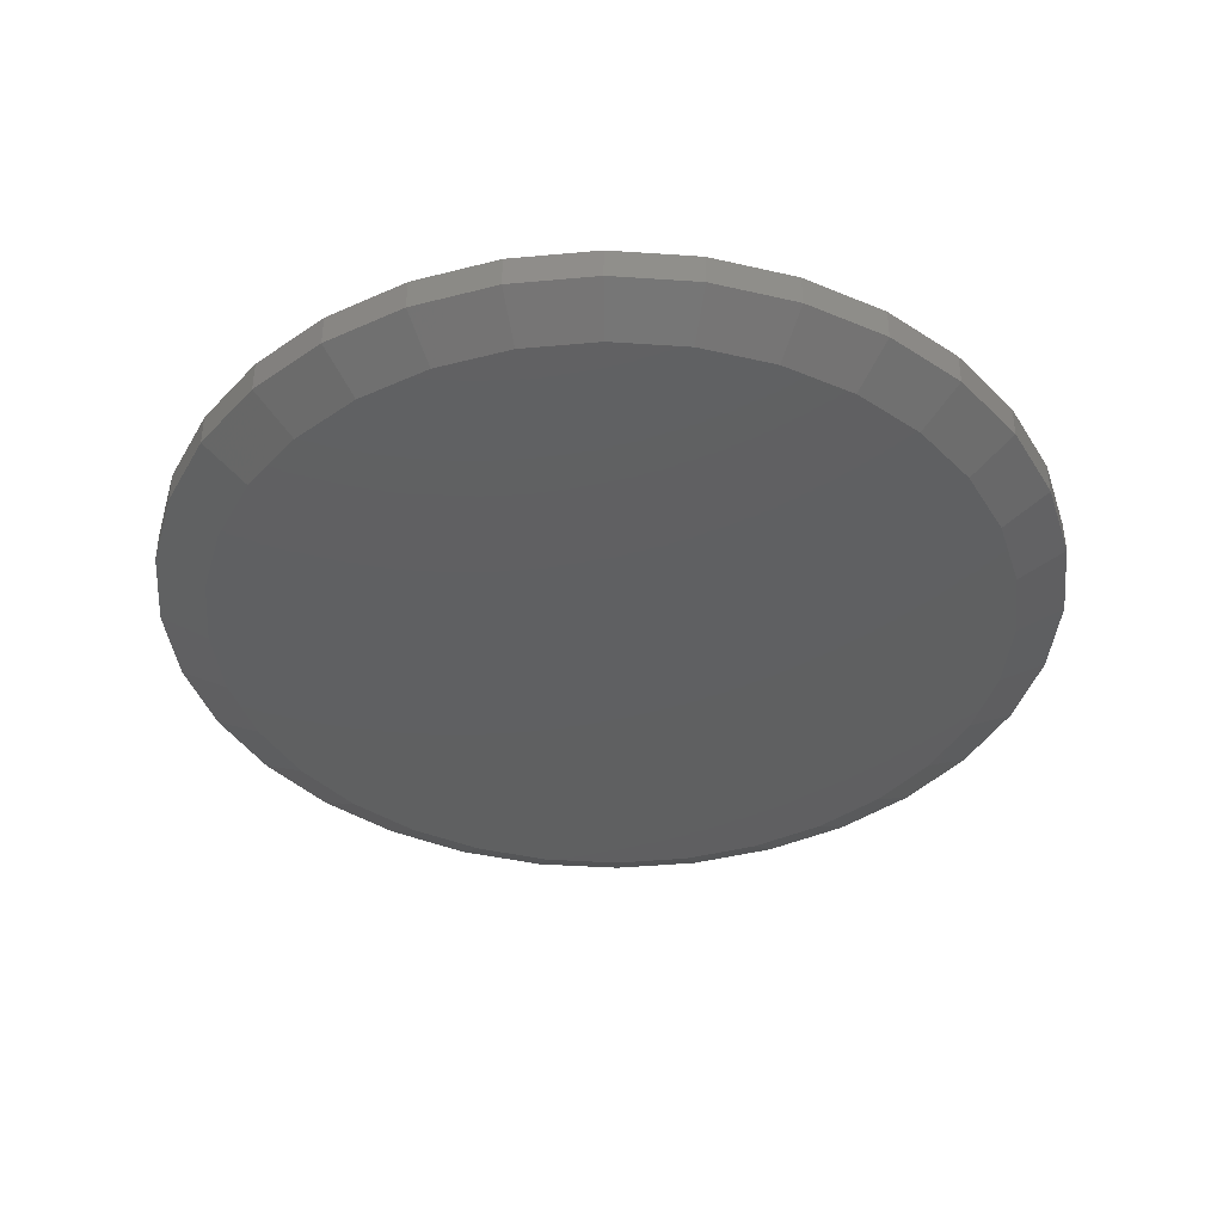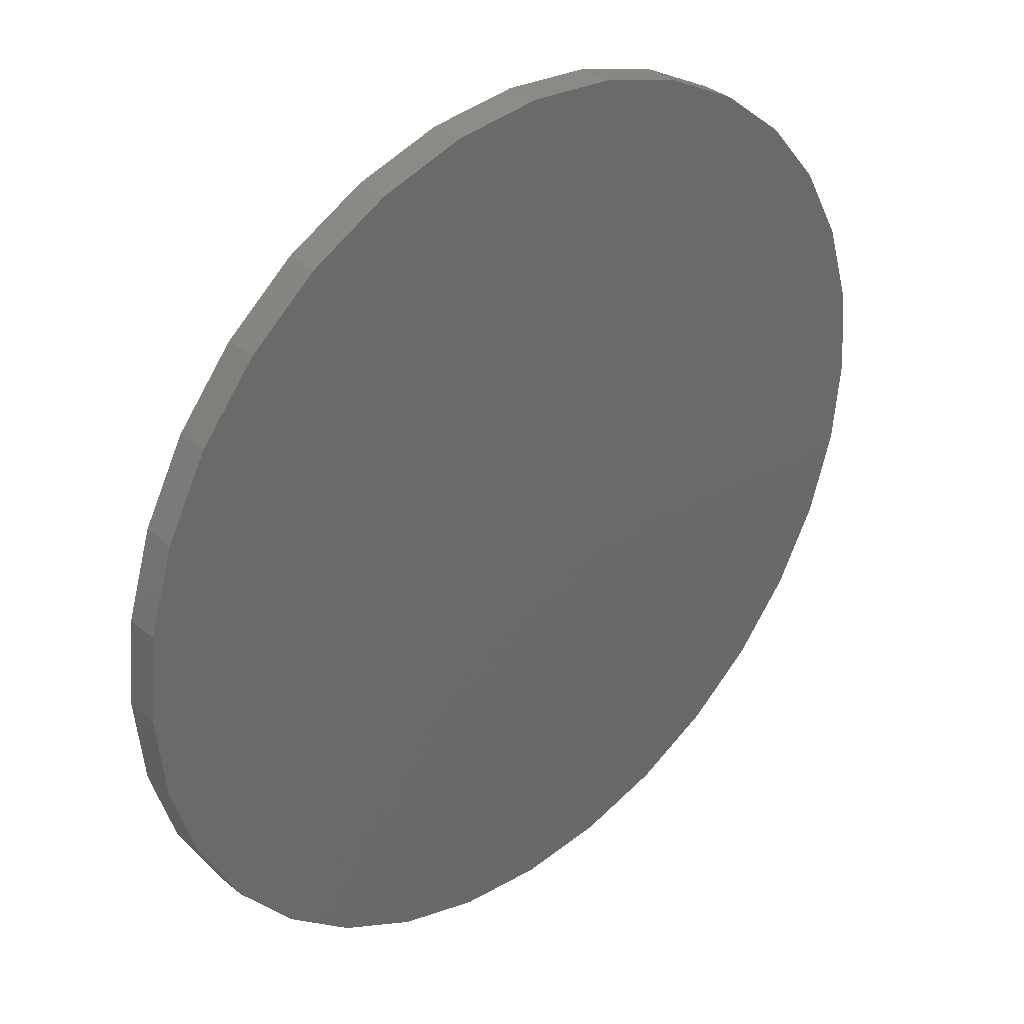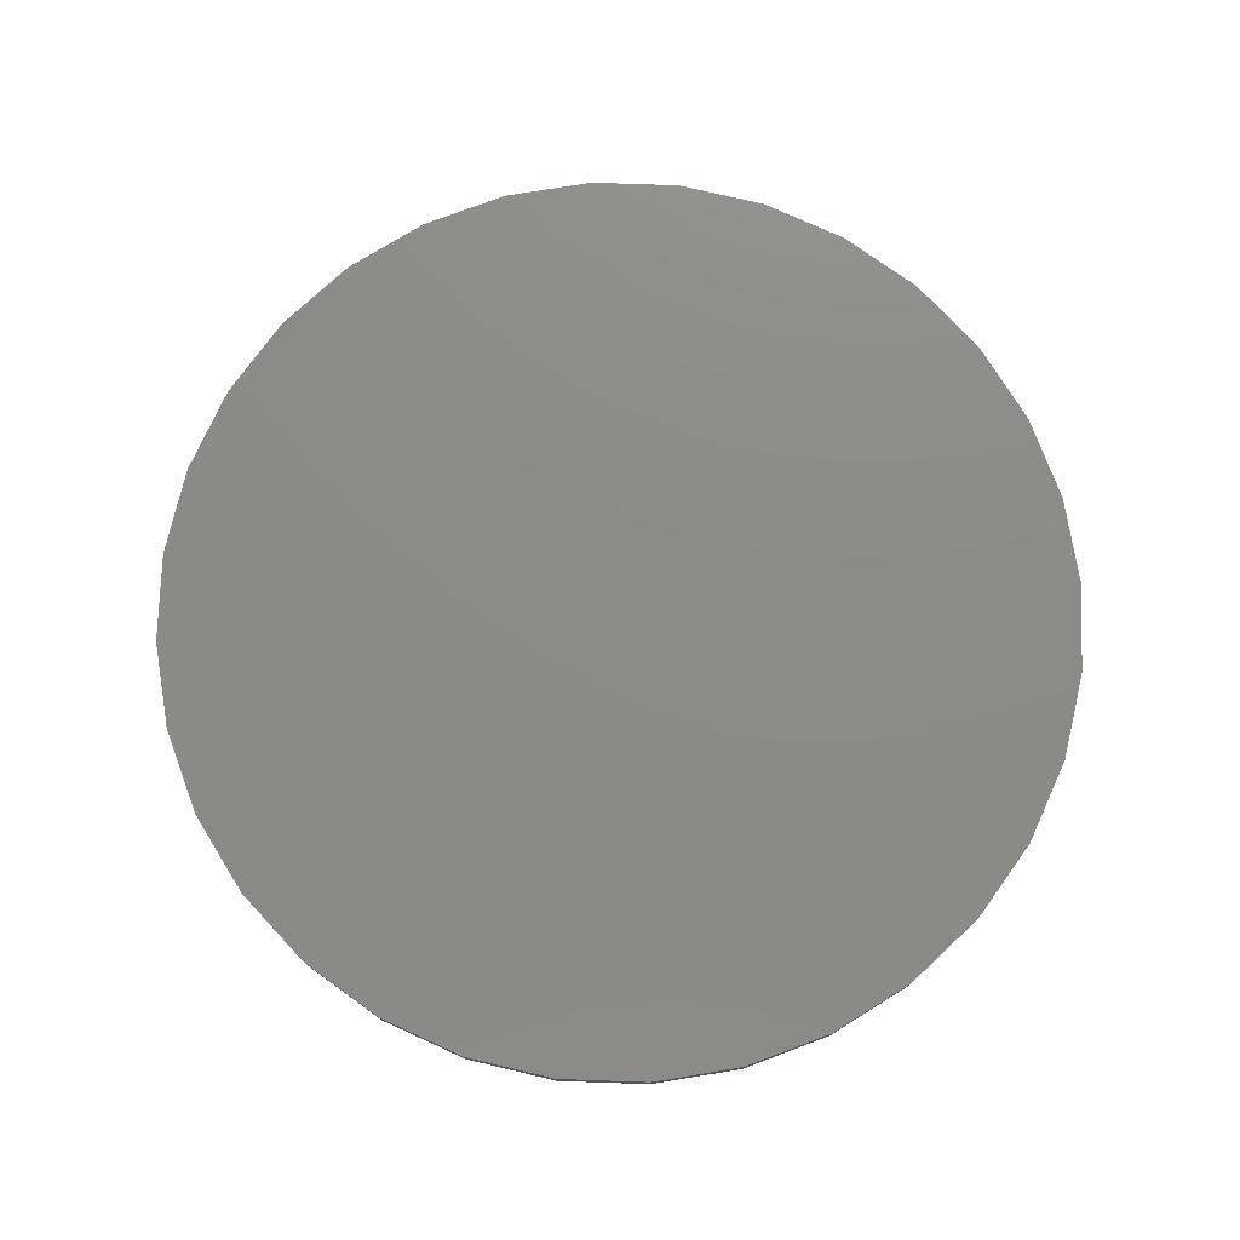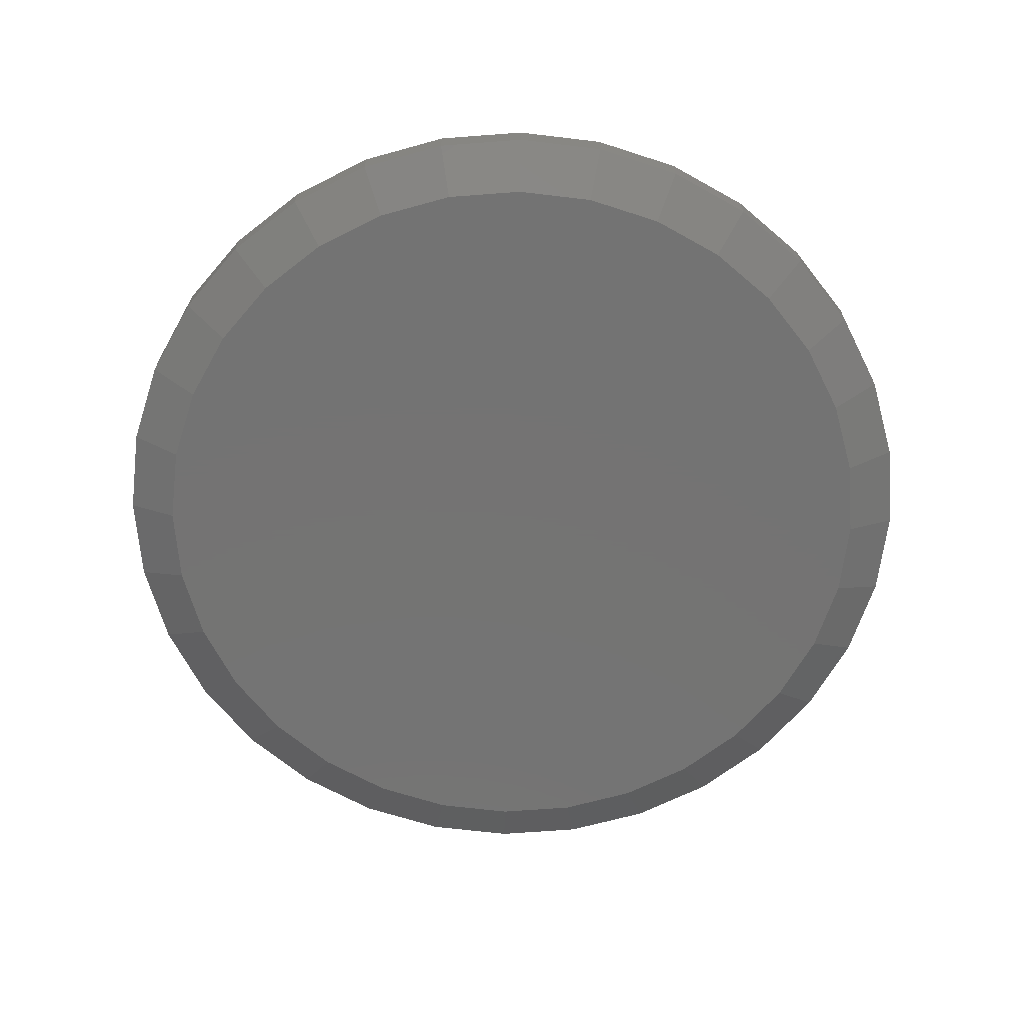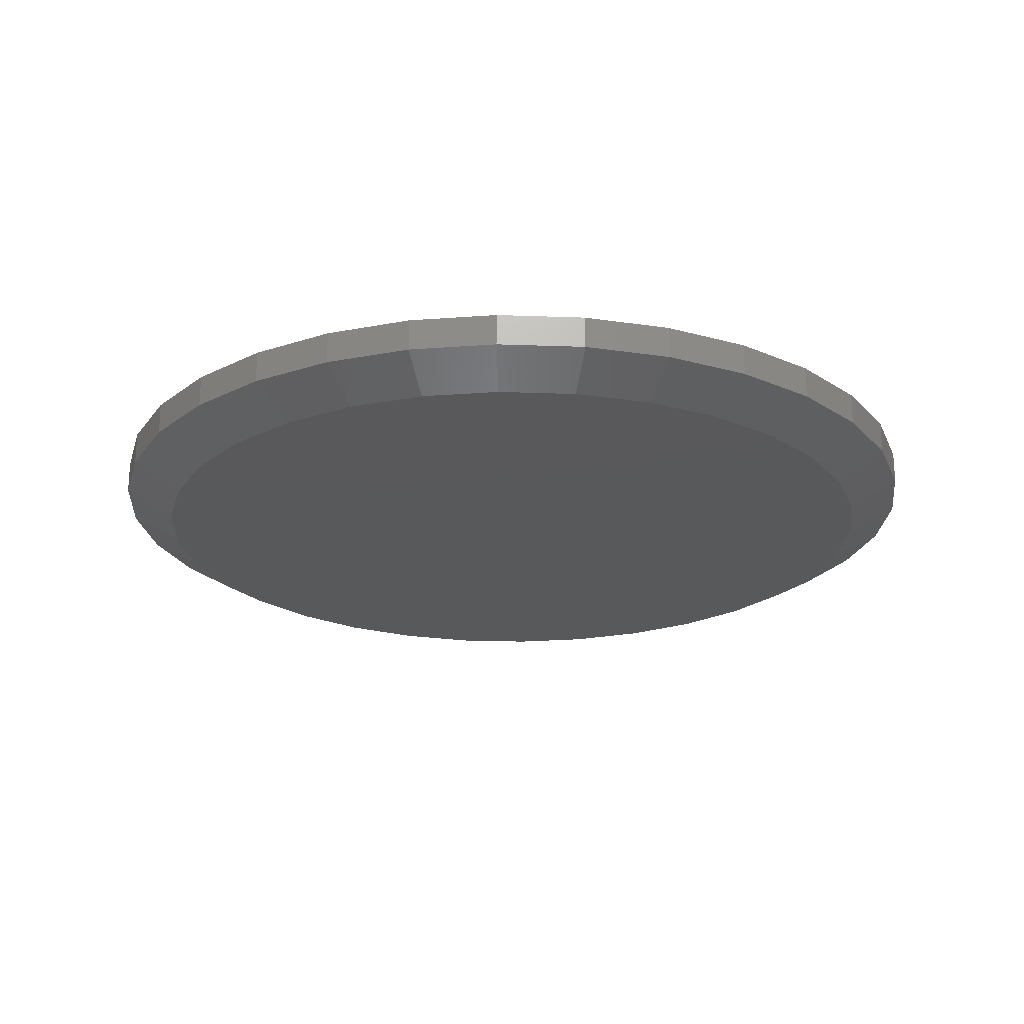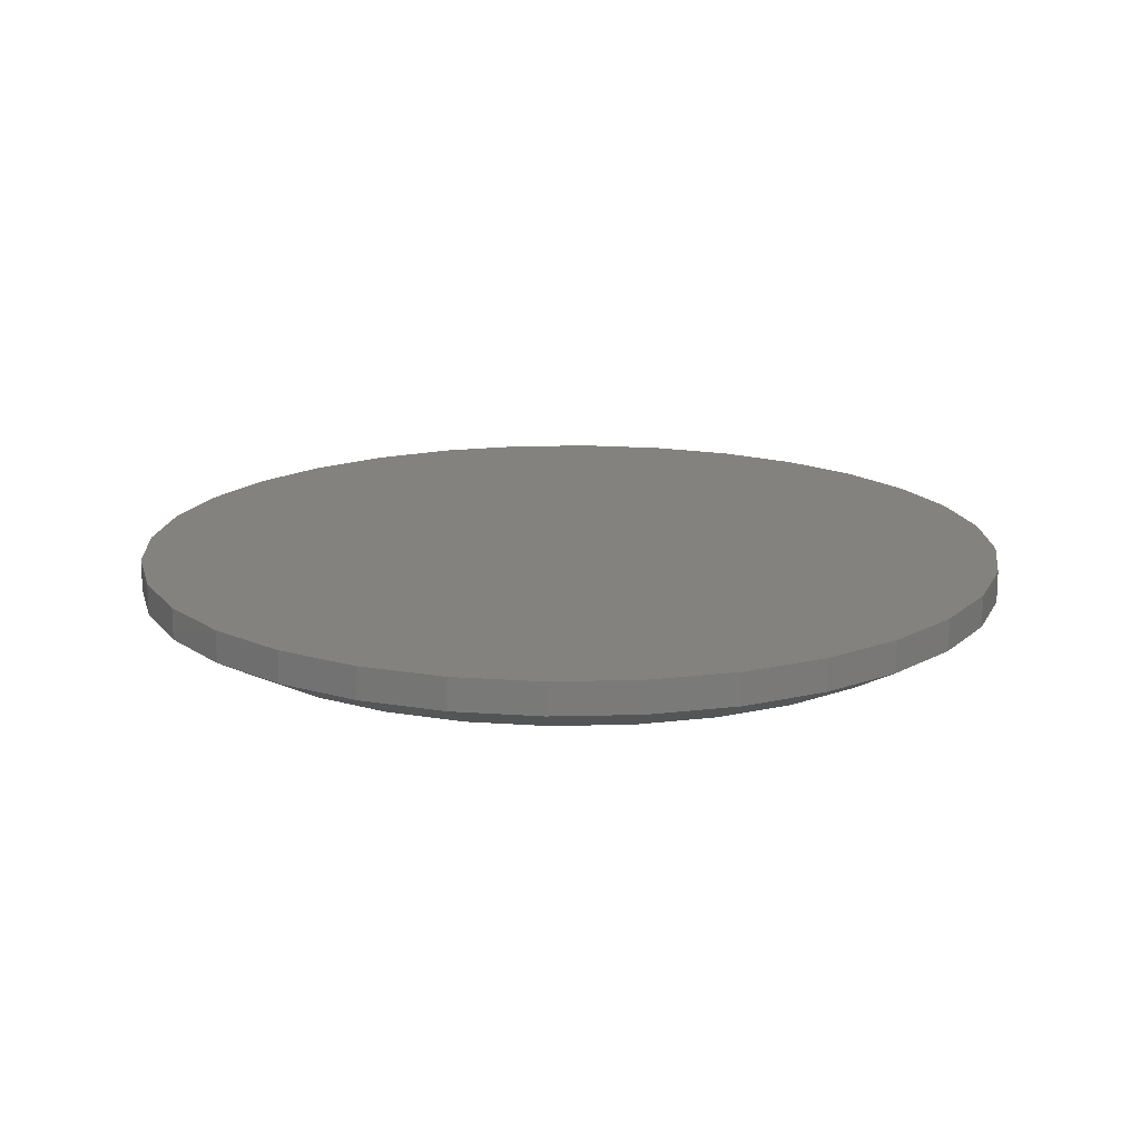
<metadata>
{"format":"stl","ext":"stl","renderer":"f3d","projection":"perspective","resolution":1024,"background":"white","views":[{"elev":-40.0,"azim":102.1,"up":"+Y"},{"elev":34.4,"azim":137.8,"up":"+Z"},{"elev":76.2,"azim":-104.9,"up":"+Y"},{"elev":-65.8,"azim":-12.5,"up":"+Y"},{"elev":-21.9,"azim":-9.3,"up":"+Y"},{"elev":16.4,"azim":-177.3,"up":"+Y"}]}
</metadata>
<code>
# stl→obj: 96 verts, 188 faces
v -0.1232 -0.1016 0.659
v 0.139 -0.1016 0.659
v 0.007895 -0.1016 0.672
v 0.265 -0.1016 0.6208
v -0.2493 -0.1016 0.6208
v 0.3812 -0.1016 0.5587
v -0.3654 -0.1016 0.5587
v 0.483 -0.1016 0.4751
v -0.4673 -0.1016 0.4751
v 0.5666 -0.1016 0.3733
v -0.5508 -0.1016 0.3733
v 0.6287 -0.1016 0.2571
v -0.6129 -0.1016 0.2571
v 0.6669 -0.1016 0.1311
v -0.6512 -0.1016 0.1311
v 0.6799 -0.1016 -5.936e-16
v -0.6641 -0.1016 4.495e-07
v 0.6669 -0.1016 -0.1311
v -0.6512 -0.1016 -0.1311
v 0.6287 -0.1016 -0.2571
v -0.6129 -0.1016 -0.2571
v 0.5666 -0.1016 -0.3733
v -0.5508 -0.1016 -0.3733
v 0.483 -0.1016 -0.4751
v -0.4673 -0.1016 -0.4751
v 0.3812 -0.1016 -0.5587
v -0.3654 -0.1016 -0.5587
v 0.265 -0.1016 -0.6208
v -0.2493 -0.1016 -0.6208
v 0.139 -0.1016 -0.659
v -0.1232 -0.1016 -0.659
v 0.007895 -0.1016 -0.672
v 0.7658 1.674e-16 -9.282e-17
v 0.7658 -0.05469 -2.784e-16
v 0.7512 1.658e-16 -0.1479
v 0.7512 -0.05469 -0.1479
v 0.7081 1.61e-16 -0.29
v 0.7081 -0.05469 -0.29
v 0.6381 1.532e-16 -0.4211
v 0.6381 -0.05469 -0.4211
v 0.5438 1.428e-16 -0.5359
v 0.5438 -0.05469 -0.5359
v 0.429 1.3e-16 -0.6302
v 0.429 -0.05469 -0.6302
v 0.2979 1.155e-16 -0.7002
v 0.2979 -0.05469 -0.7002
v 0.1558 9.968e-17 -0.7433
v 0.1558 -0.05469 -0.7433
v 0.007895 8.327e-17 -0.7579
v 0.007895 -0.05469 -0.7579
v -0.14 6.685e-17 -0.7433
v -0.14 -0.05469 -0.7433
v -0.2821 5.107e-17 -0.7002
v -0.2821 -0.05469 -0.7002
v -0.4132 3.652e-17 -0.6302
v -0.4132 -0.05469 -0.6302
v -0.528 2.377e-17 -0.5359
v -0.528 -0.05469 -0.5359
v -0.6223 1.33e-17 -0.4211
v -0.6223 -0.05469 -0.4211
v -0.6923 5.529e-18 -0.29
v -0.6923 -0.05469 -0.29
v -0.7354 7.403e-19 -0.1479
v -0.7354 -0.05469 -0.1479
v -0.75 -8.765e-19 9.281e-17
v -0.75 -0.05469 9.281e-17
v -0.7354 7.403e-19 0.1479
v -0.7354 -0.05469 0.1479
v -0.6923 5.529e-18 0.29
v -0.6923 -0.05469 0.29
v -0.6223 1.33e-17 0.4211
v -0.6223 -0.05469 0.4211
v -0.528 2.377e-17 0.5359
v -0.528 -0.05469 0.5359
v -0.4132 3.652e-17 0.6302
v -0.4132 -0.05469 0.6302
v -0.2821 5.107e-17 0.7002
v -0.2821 -0.05469 0.7002
v -0.14 6.685e-17 0.7433
v -0.14 -0.05469 0.7433
v 0.007895 8.327e-17 0.7579
v 0.007895 -0.05469 0.7579
v 0.1558 9.968e-17 0.7433
v 0.1558 -0.05469 0.7433
v 0.2979 1.155e-16 0.7002
v 0.2979 -0.05469 0.7002
v 0.429 1.3e-16 0.6302
v 0.429 -0.05469 0.6302
v 0.5438 1.428e-16 0.5359
v 0.5438 -0.05469 0.5359
v 0.6381 1.532e-16 0.4211
v 0.6381 -0.05469 0.4211
v 0.7081 1.61e-16 0.29
v 0.7081 -0.05469 0.29
v 0.7512 1.658e-16 0.1479
v 0.7512 -0.05469 0.1479
f 1 2 3
f 2 1 4
f 4 1 5
f 4 5 6
f 6 5 7
f 6 7 8
f 8 7 9
f 8 9 10
f 10 9 11
f 10 11 12
f 12 11 13
f 12 13 14
f 14 13 15
f 14 15 16
f 16 15 17
f 16 17 18
f 18 17 19
f 18 19 20
f 20 19 21
f 20 21 22
f 22 21 23
f 22 23 24
f 24 23 25
f 24 25 26
f 26 25 27
f 26 27 28
f 28 27 29
f 28 29 30
f 30 29 31
f 30 31 32
f 33 34 35
f 35 34 36
f 35 36 37
f 37 36 38
f 37 38 39
f 39 38 40
f 39 40 41
f 41 40 42
f 41 42 43
f 43 42 44
f 43 44 45
f 45 44 46
f 45 46 47
f 47 46 48
f 47 48 49
f 49 48 50
f 49 50 51
f 51 50 52
f 51 52 53
f 53 52 54
f 53 54 55
f 55 54 56
f 55 56 57
f 57 56 58
f 57 58 59
f 59 58 60
f 59 60 61
f 61 60 62
f 61 62 63
f 63 62 64
f 63 64 65
f 65 64 66
f 65 66 67
f 67 66 68
f 67 68 69
f 69 68 70
f 69 70 71
f 71 70 72
f 71 72 73
f 73 72 74
f 73 74 75
f 75 74 76
f 75 76 77
f 77 76 78
f 77 78 79
f 79 78 80
f 79 80 81
f 81 80 82
f 81 82 83
f 83 82 84
f 83 84 85
f 85 84 86
f 85 86 87
f 87 86 88
f 87 88 89
f 89 88 90
f 89 90 91
f 91 90 92
f 91 92 93
f 93 92 94
f 93 94 95
f 95 94 96
f 95 96 33
f 33 96 34
f 6 86 4
f 1 3 80
f 3 2 82
f 82 80 3
f 70 11 72
f 11 70 13
f 13 70 68
f 13 68 15
f 15 68 66
f 15 66 17
f 12 92 10
f 92 12 94
f 94 12 14
f 94 14 96
f 96 14 16
f 96 16 34
f 86 6 88
f 88 6 8
f 88 8 90
f 90 8 10
f 90 10 92
f 82 2 84
f 84 2 4
f 84 4 86
f 76 5 78
f 78 5 1
f 78 1 80
f 5 76 7
f 7 76 74
f 7 74 9
f 9 74 72
f 9 72 11
f 27 54 29
f 30 32 48
f 32 31 50
f 50 48 32
f 38 22 40
f 22 38 20
f 20 38 36
f 20 36 18
f 18 36 34
f 18 34 16
f 21 60 23
f 60 21 62
f 62 21 19
f 62 19 64
f 64 19 17
f 64 17 66
f 54 27 56
f 56 27 25
f 56 25 58
f 58 25 23
f 58 23 60
f 50 31 52
f 52 31 29
f 52 29 54
f 44 28 46
f 46 28 30
f 46 30 48
f 28 44 26
f 26 44 42
f 26 42 24
f 24 42 40
f 24 40 22
f 81 83 79
f 49 51 47
f 47 51 53
f 47 53 45
f 45 53 55
f 45 55 43
f 43 55 57
f 43 57 41
f 41 57 59
f 41 59 39
f 39 59 61
f 39 61 37
f 37 61 63
f 37 63 35
f 35 63 65
f 35 65 33
f 33 65 67
f 33 67 95
f 95 67 69
f 95 69 93
f 93 69 71
f 93 71 91
f 91 71 73
f 91 73 89
f 89 73 75
f 89 75 87
f 87 75 77
f 87 77 85
f 85 77 79
f 85 79 83

</code>
